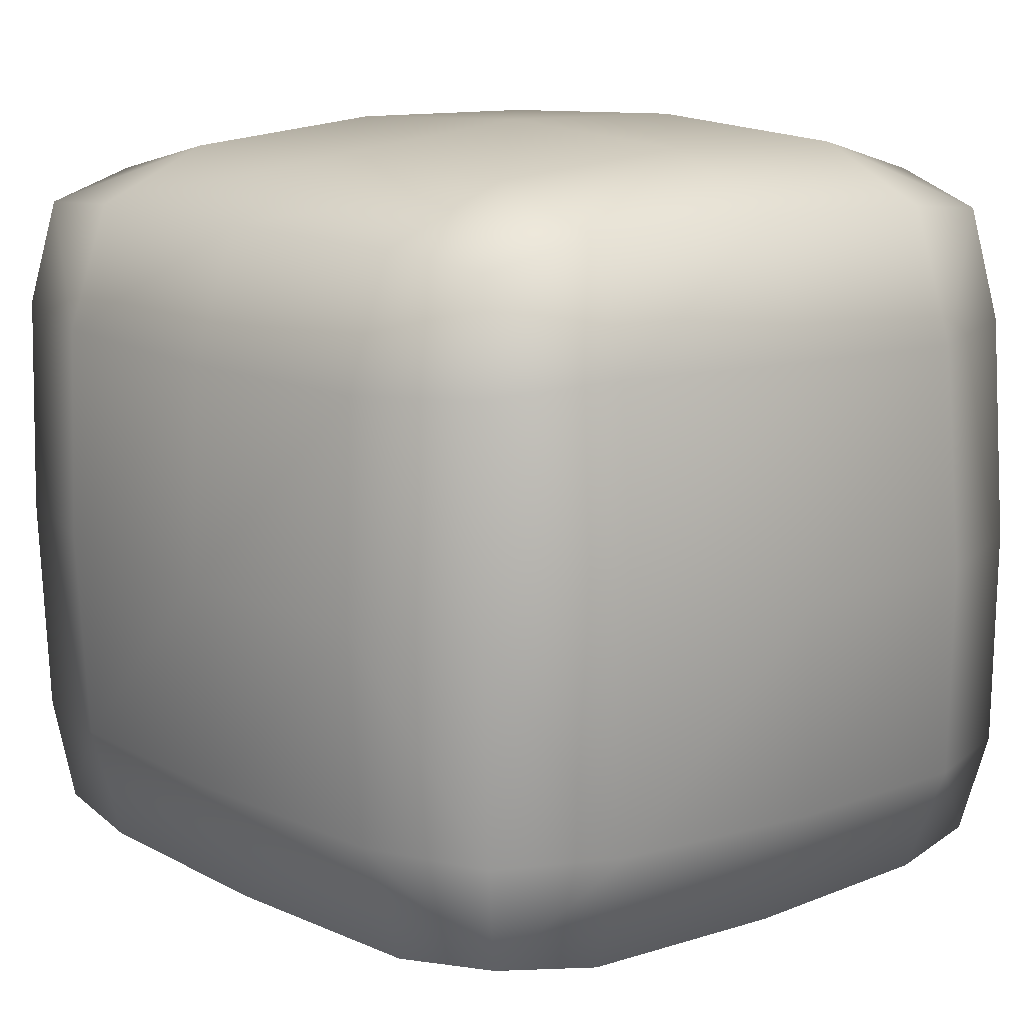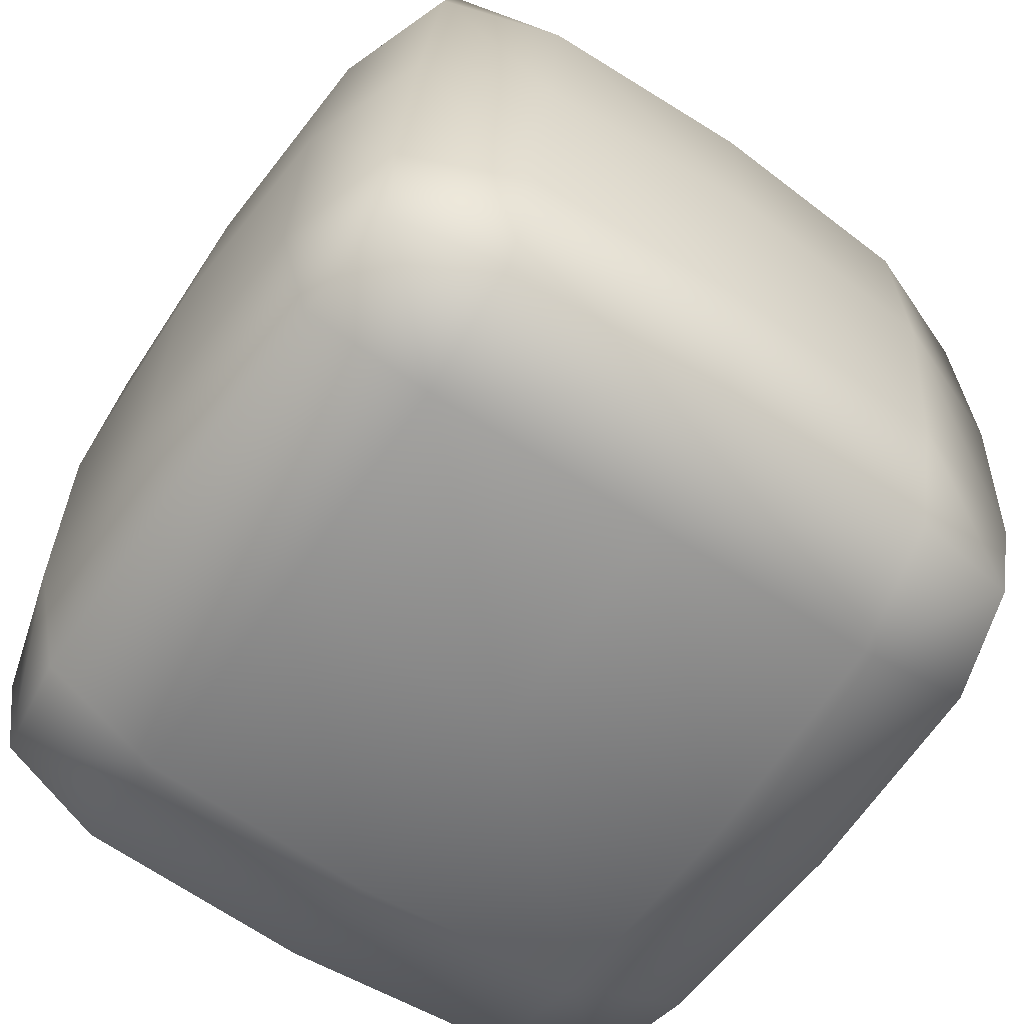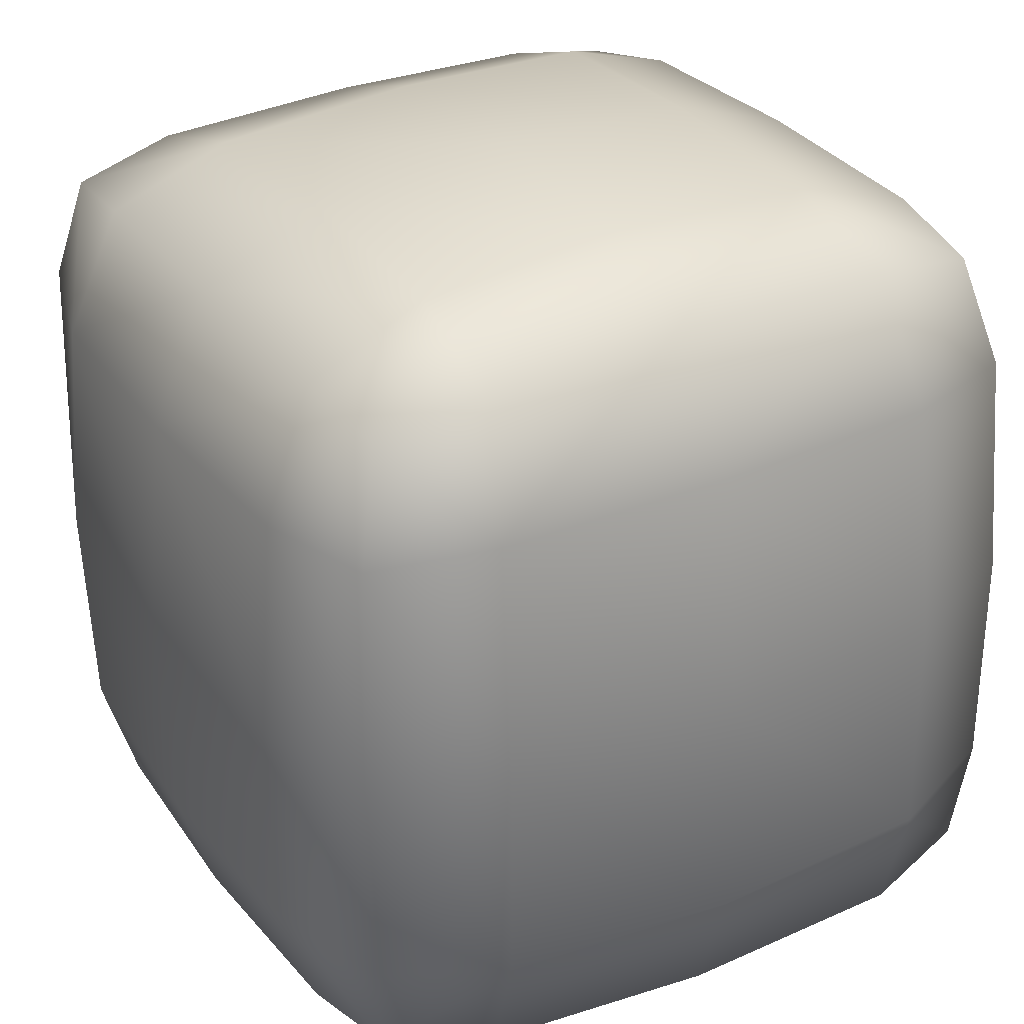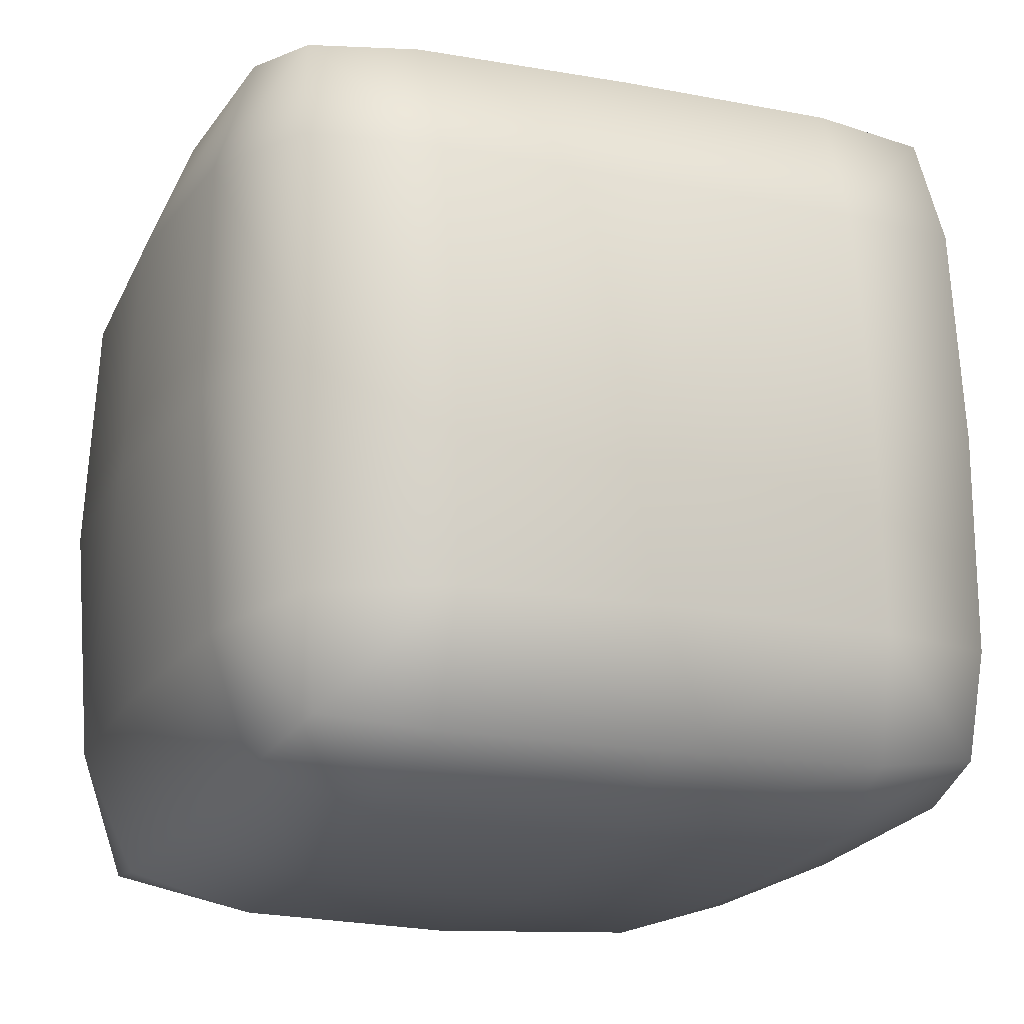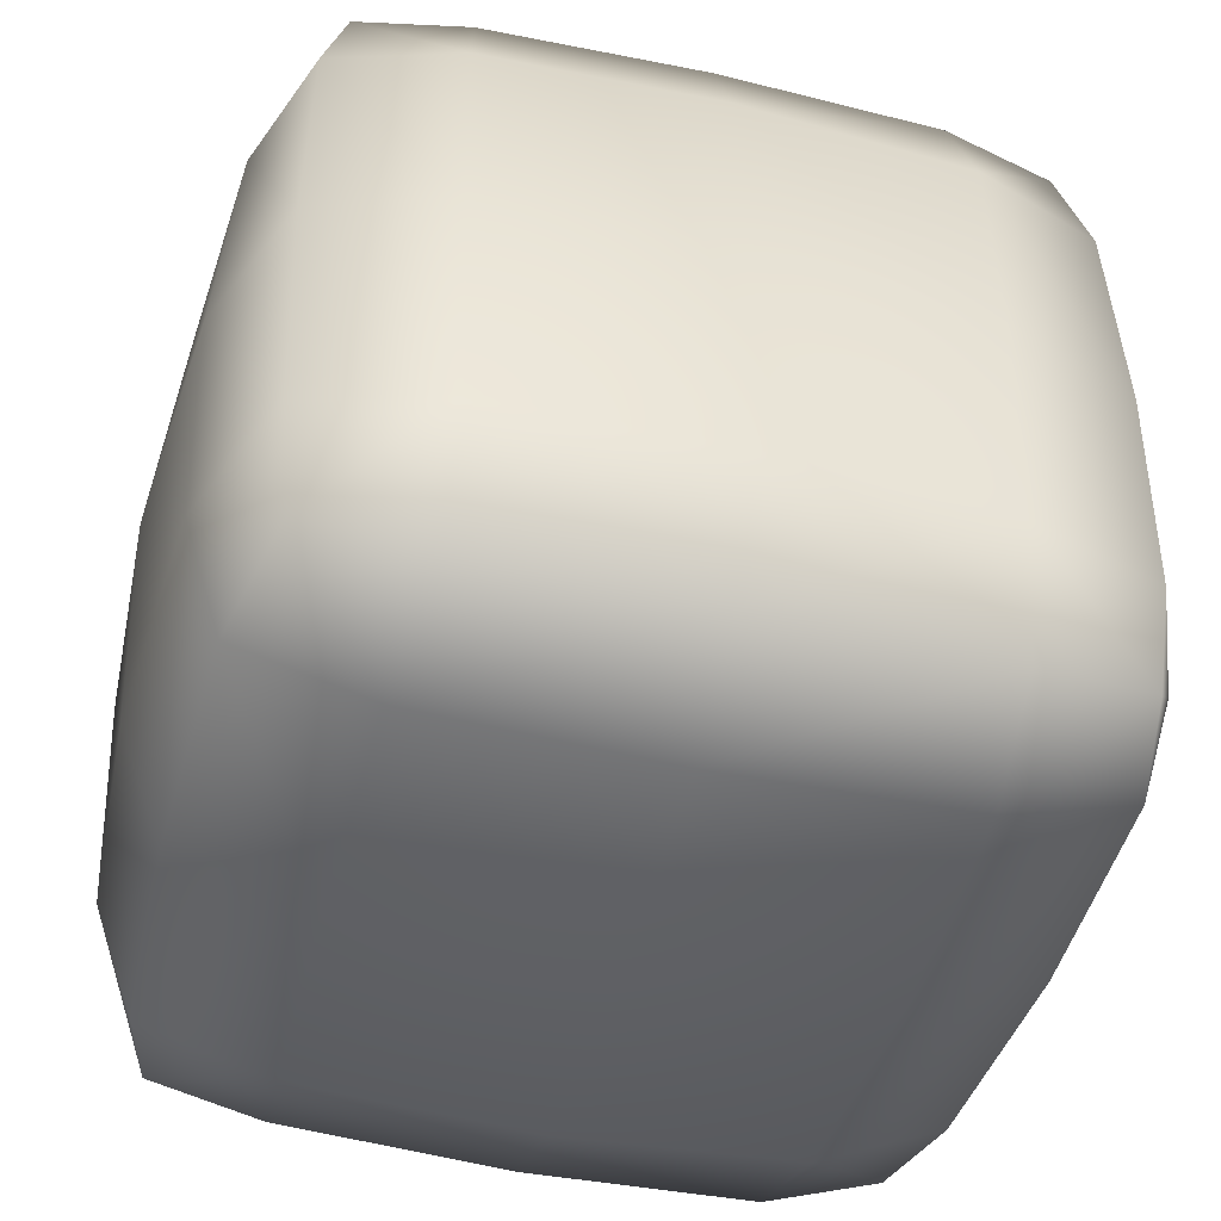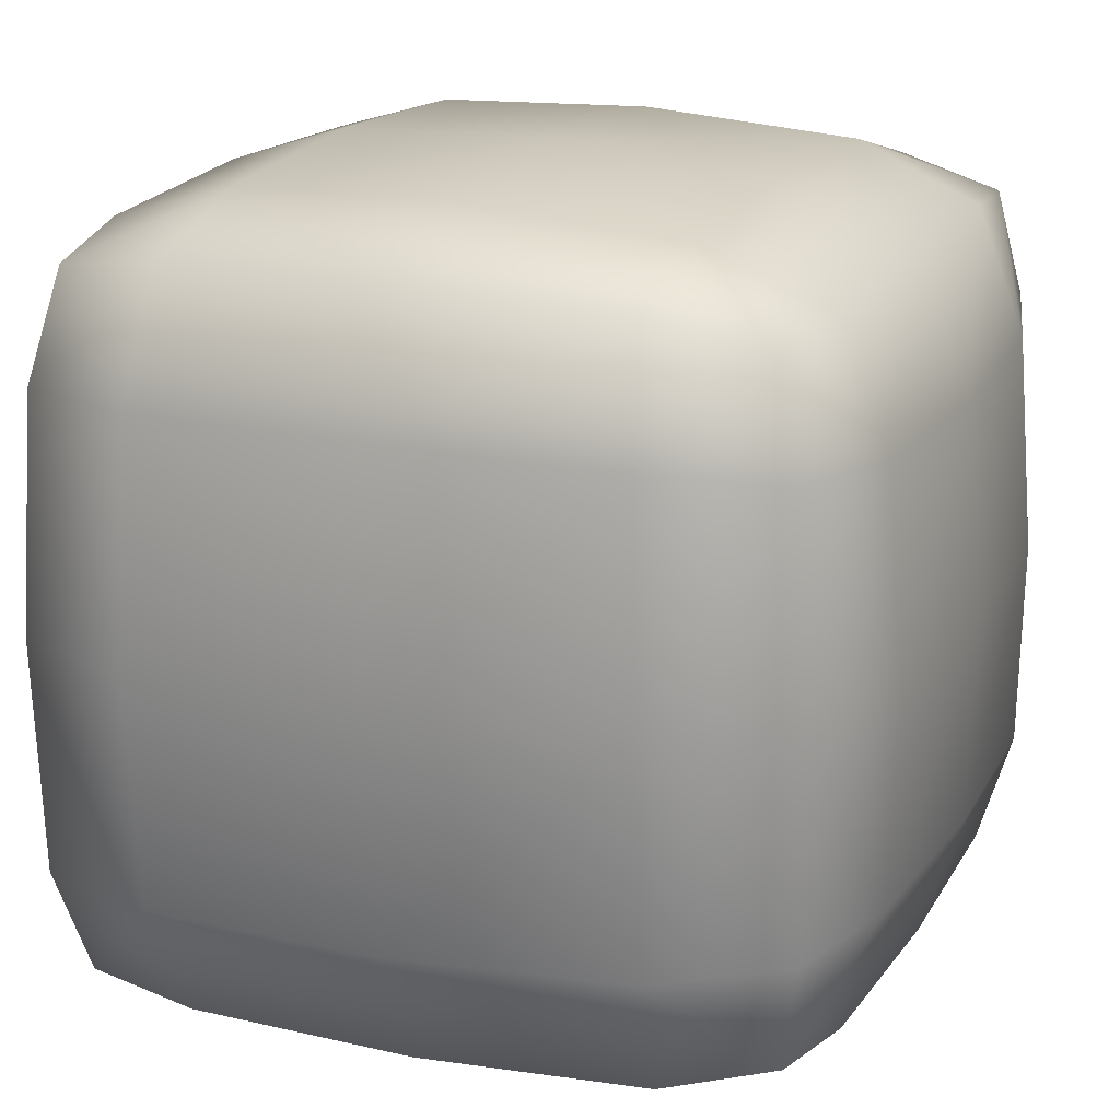
<metadata>
{"format":"obj","ext":"obj","renderer":"f3d","projection":"perspective","resolution":1024,"background":"white","views":[{"elev":14.5,"azim":-133.4,"up":"+Z"},{"elev":-61.6,"azim":-124.4,"up":"+Y"},{"elev":30.9,"azim":60.0,"up":"+Y"},{"elev":-16.6,"azim":159.3,"up":"+Z"},{"elev":-45.4,"azim":165.6,"up":"+Y"},{"elev":19.7,"azim":114.0,"up":"+Z"}]}
</metadata>
<code>
o Cube
v 0.2506 0.288 -0.4318
v 0.2319 0.4698 -0.2262
v 0.4414 0.2833 -0.2521
v 0.2679 -0.4605 -0.2819
v 0.2458 -0.254 -0.4627
v 0.4545 -0.2725 -0.2777
v 0.4518 0.2776 0.2767
v 0.2501 0.4608 0.2563
v 0.2657 0.2582 0.4501
v 0.4571 -0.268 0.2707
v 0.2552 -0.2522 0.457
v 0.2609 -0.4505 0.2705
v -0.276 0.279 -0.4258
v -0.4605 0.2673 -0.2393
v -0.2608 0.465 -0.2319
v -0.4616 -0.2789 -0.2811
v -0.261 -0.2769 -0.4606
v -0.2764 -0.4656 -0.2824
v -0.4503 0.2712 0.2739
v -0.2496 0.2544 0.4559
v -0.2381 0.4549 0.2525
v -0.2771 -0.4504 0.2696
v -0.2647 -0.261 0.4579
v -0.4578 -0.2542 0.2424
v 0.3938 0.2839 -0.3918
v 0.2378 0.4277 -0.3684
v 0.3784 0.4271 -0.233
v 0.4124 -0.4176 -0.2794
v 0.2529 -0.4062 -0.4245
v 0.3937 -0.2582 -0.4202
v 0.4067 0.2655 0.4117
v 0.393 0.4203 0.2657
v 0.2582 0.4038 0.3946
v 0.4082 -0.4092 0.2662
v 0.4023 -0.255 0.4125
v 0.2521 -0.3947 0.4138
v -0.2697 0.4233 -0.3687
v -0.4172 0.2687 -0.3786
v -0.4037 0.4149 -0.2296
v -0.4188 -0.4221 -0.2835
v -0.4056 -0.281 -0.4172
v -0.2635 -0.4229 -0.4243
v -0.3869 0.4106 0.2641
v -0.3965 0.2607 0.4135
v -0.2371 0.3997 0.3966
v -0.416 -0.3998 0.2488
v -0.2689 -0.401 0.4149
v -0.4063 -0.2536 0.3968
v -0.2815 -0.469 -0.007067
v -0.4742 -0.2666 -0.02268
v -0.004743 -0.4727 -0.2825
v -0.008139 -0.2643 -0.4717
v 0.4617 0.005707 -0.2688
v 0.2501 0.01933 -0.4606
v -0.2596 -0.004242 0.47
v -0.4679 0.009574 0.2595
v 0.2631 0.002312 0.4663
v 0.4688 0.00445 0.2772
v -0.2697 0.001404 -0.4548
v -0.4737 -0.006515 -0.2621
v 0.007206 0.4673 0.2508
v 0.009078 0.2543 0.4618
v 0.2389 0.478 0.01571
v 0.4578 0.2831 0.01333
v -0.009748 -0.4614 0.2757
v -0.005918 -0.2583 0.4713
v -0.2486 0.4719 0.008868
v -0.4673 0.2717 0.01698
v -0.01503 0.4785 -0.2293
v -0.013 0.2869 -0.439
v 0.2698 -0.4703 -0.005697
v 0.4718 -0.2763 -0.003264
v -0.006959 -0.4825 -0.003476
v -0.4869 0.002861 -0.003334
v 0.001704 -0.003109 0.4821
v -0.004588 0.4877 0.01011
v 0.4818 0.003212 0.004852
v 0.3636 0.409 -0.3564
v 0.3804 -0.3895 -0.4057
v 0.3804 0.3914 0.3843
v 0.3811 -0.3796 0.3929
v -0.3927 0.3987 -0.3502
v -0.3895 -0.4078 -0.4058
v -0.3655 0.3846 0.3864
v -0.3913 -0.3786 0.3811
v -0.4263 -0.4152 -0.01942
v -0.005678 -0.418 -0.429
v 0.4002 0.01418 -0.4138
v -0.4085 0.003776 0.4113
v 0.4118 0.004864 0.4193
v -0.4171 -0.006774 -0.4034
v 0.01183 0.4045 0.3967
v 0.3885 0.4308 0.01735
v -0.00988 -0.403 0.4233
v -0.3992 0.4187 0.01664
v -0.01649 0.4316 -0.3723
v 0.4203 -0.4231 -0.006589
v -0.01027 0.01302 -0.4702
f 18 51 73 49
f 51 4 71 73
f 73 71 12 65
f 49 73 65 22
f 24 56 74 50
f 56 19 68 74
f 74 68 14 60
f 50 74 60 16
f 11 57 75 66
f 57 9 62 75
f 75 62 20 55
f 66 75 55 23
f 2 69 76 63
f 69 15 67 76
f 76 67 21 61
f 63 76 61 8
f 6 53 77 72
f 53 3 64 77
f 77 64 7 58
f 72 77 58 10
f 1 26 78 25
f 2 27 78 26
f 3 25 78 27
f 4 29 79 28
f 5 30 79 29
f 6 28 79 30
f 7 32 80 31
f 8 33 80 32
f 9 31 80 33
f 10 35 81 34
f 11 36 81 35
f 12 34 81 36
f 13 38 82 37
f 14 39 82 38
f 15 37 82 39
f 16 41 83 40
f 17 42 83 41
f 18 40 83 42
f 19 44 84 43
f 20 45 84 44
f 21 43 84 45
f 22 47 85 46
f 23 48 85 47
f 24 46 85 48
f 18 49 86 40
f 49 22 46 86
f 86 46 24 50
f 40 86 50 16
f 4 51 87 29
f 51 18 42 87
f 87 42 17 52
f 29 87 52 5
f 3 53 88 25
f 53 6 30 88
f 88 30 5 54
f 25 88 54 1
f 23 55 89 48
f 55 20 44 89
f 89 44 19 56
f 48 89 56 24
f 9 57 90 31
f 57 11 35 90
f 90 35 10 58
f 31 90 58 7
f 13 59 91 38
f 59 17 41 91
f 91 41 16 60
f 38 91 60 14
f 8 61 92 33
f 61 21 45 92
f 92 45 20 62
f 33 92 62 9
f 2 63 93 27
f 63 8 32 93
f 93 32 7 64
f 27 93 64 3
f 22 65 94 47
f 65 12 36 94
f 94 36 11 66
f 47 94 66 23
f 21 67 95 43
f 67 15 39 95
f 95 39 14 68
f 43 95 68 19
f 15 69 96 37
f 69 2 26 96
f 96 26 1 70
f 37 96 70 13
f 12 71 97 34
f 71 4 28 97
f 97 28 6 72
f 34 97 72 10
f 17 59 98 52
f 59 13 70 98
f 98 70 1 54
f 52 98 54 5

</code>
